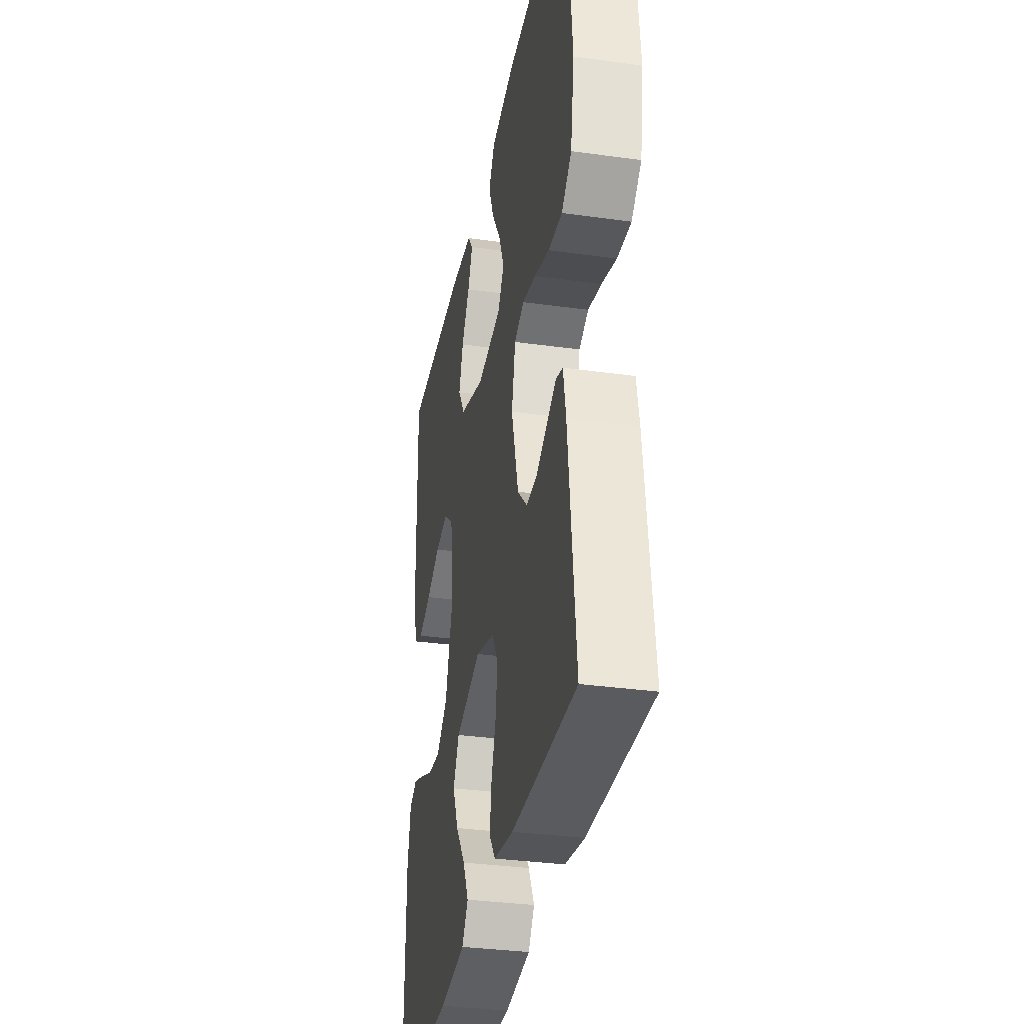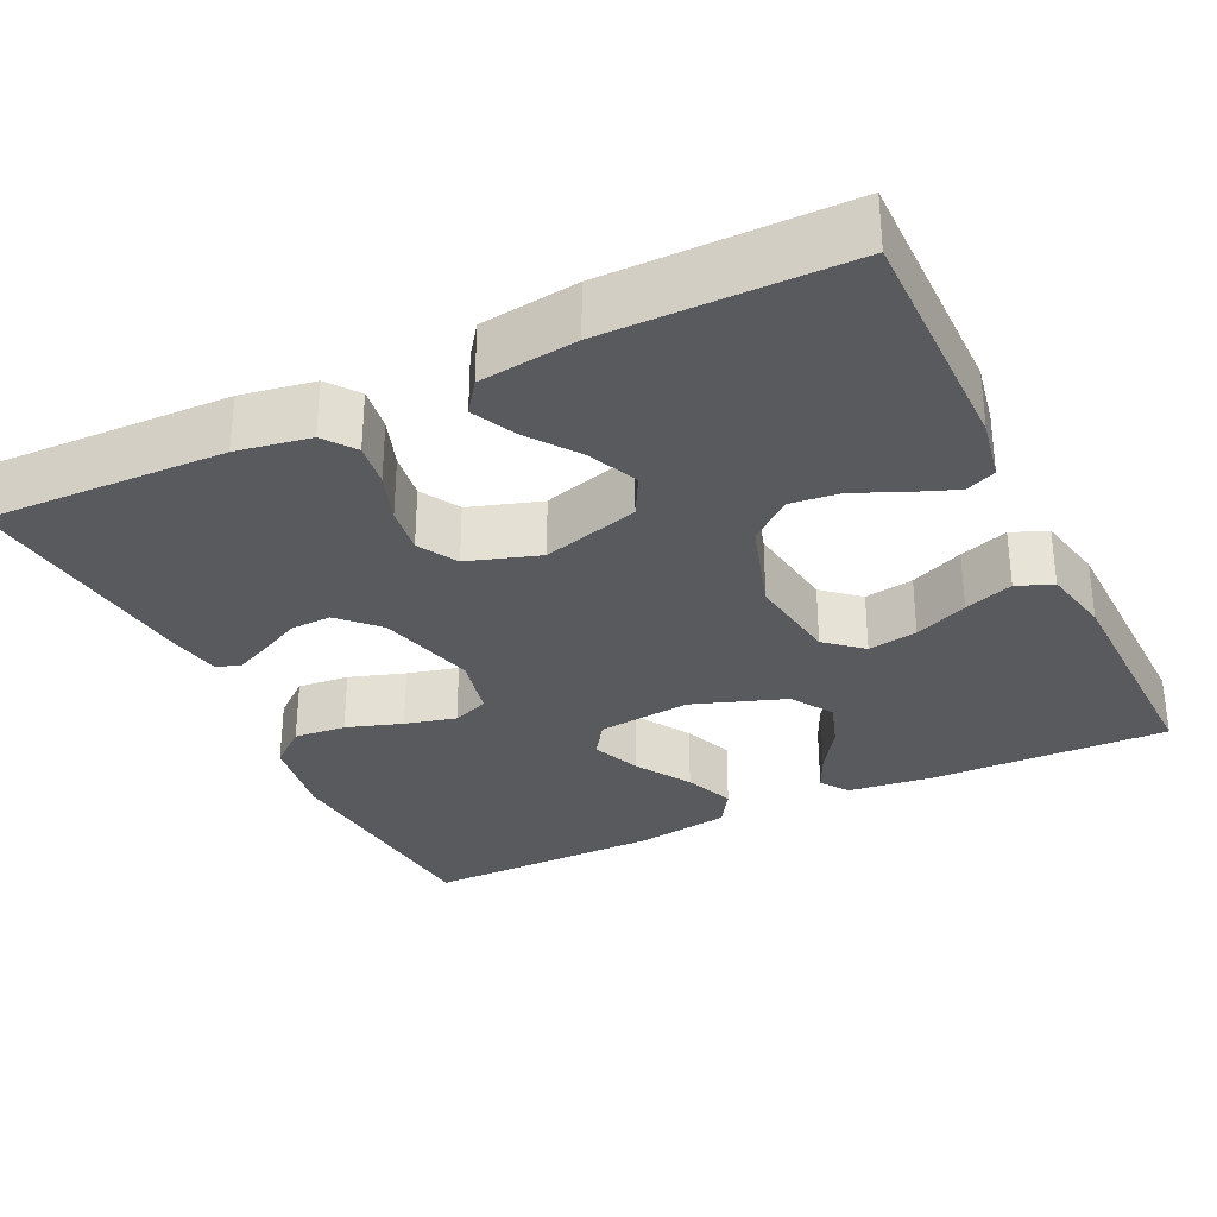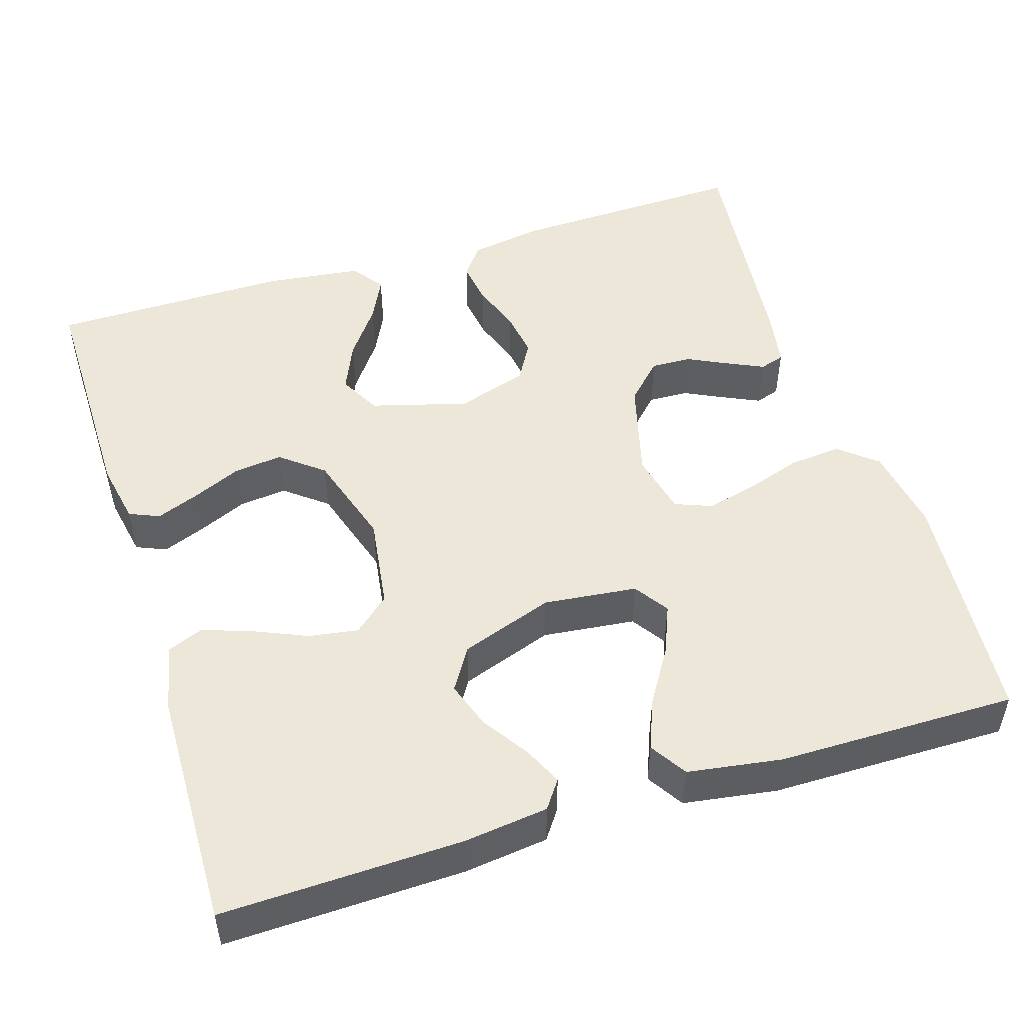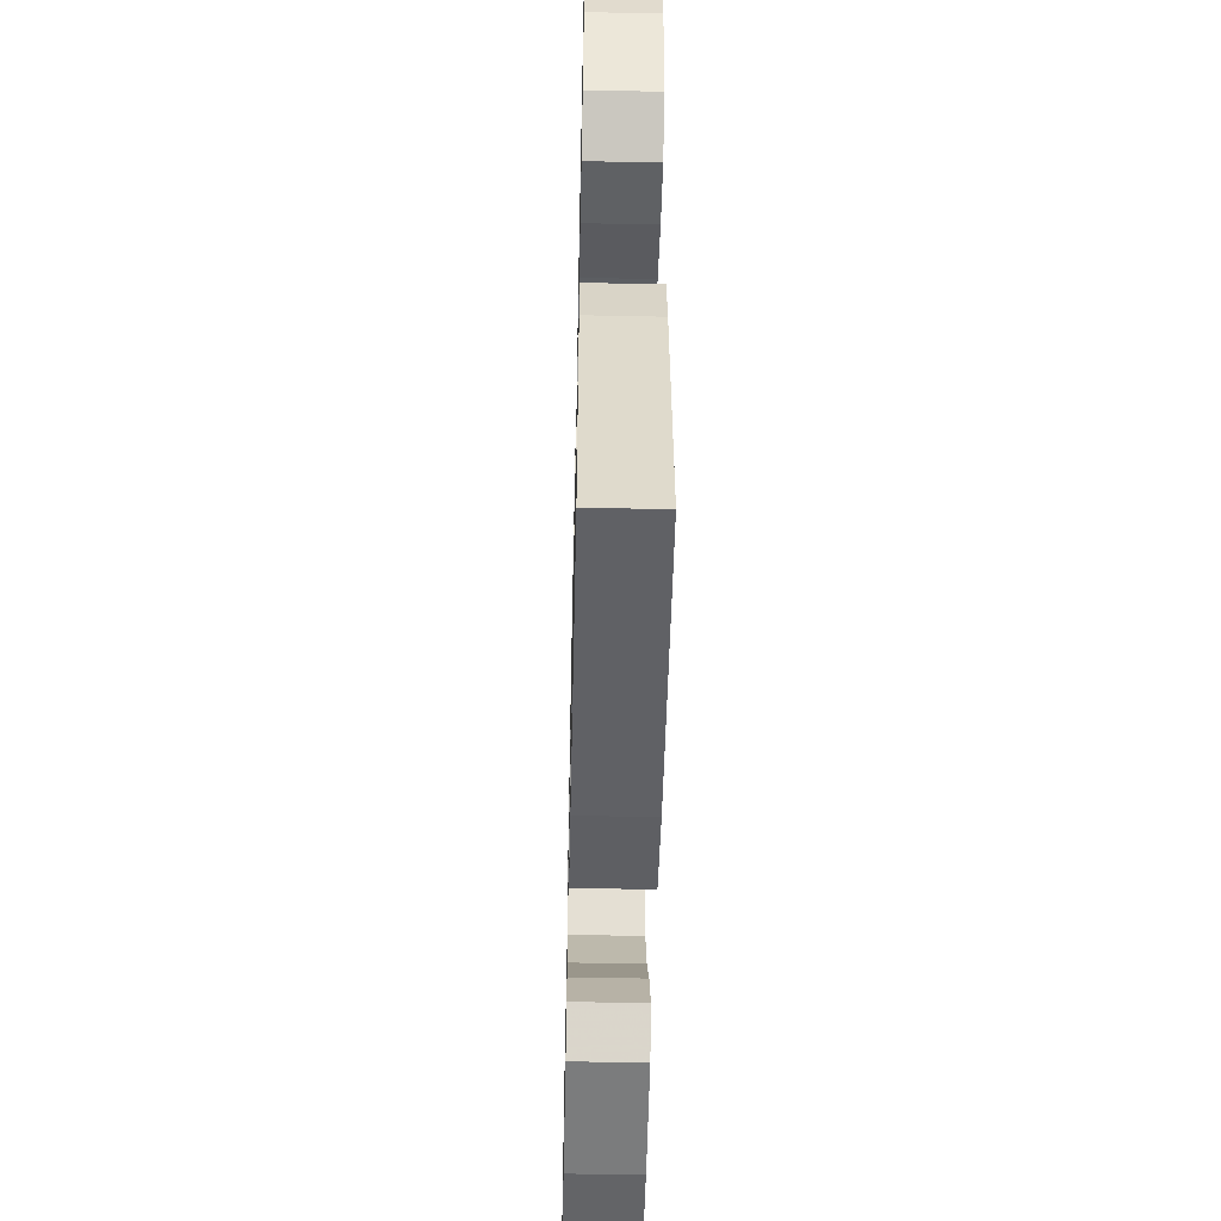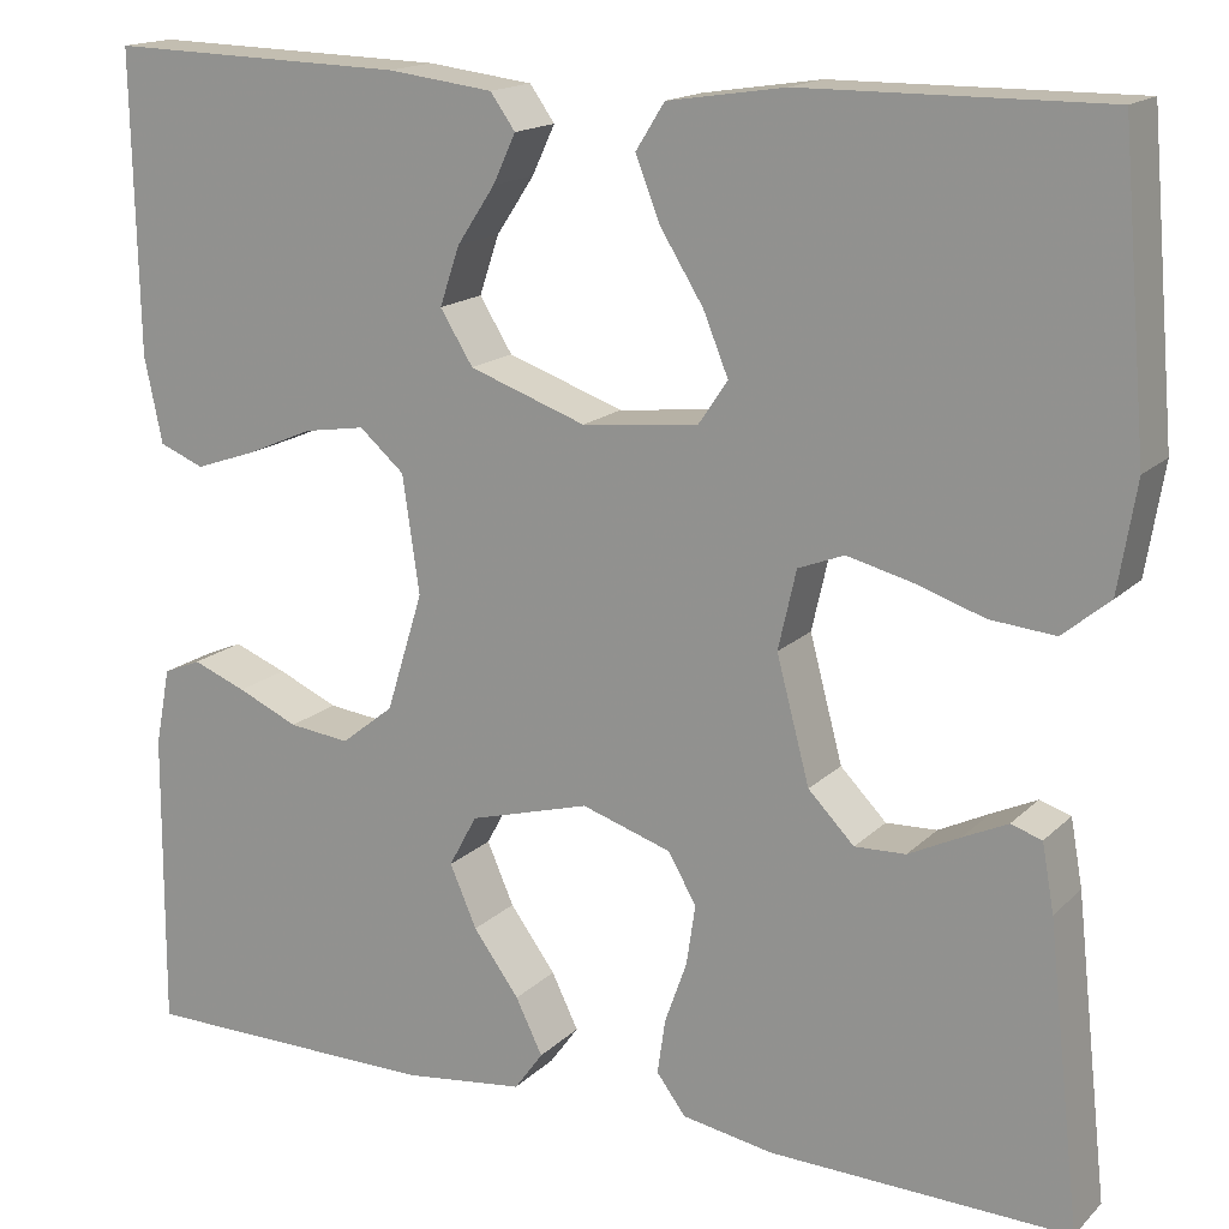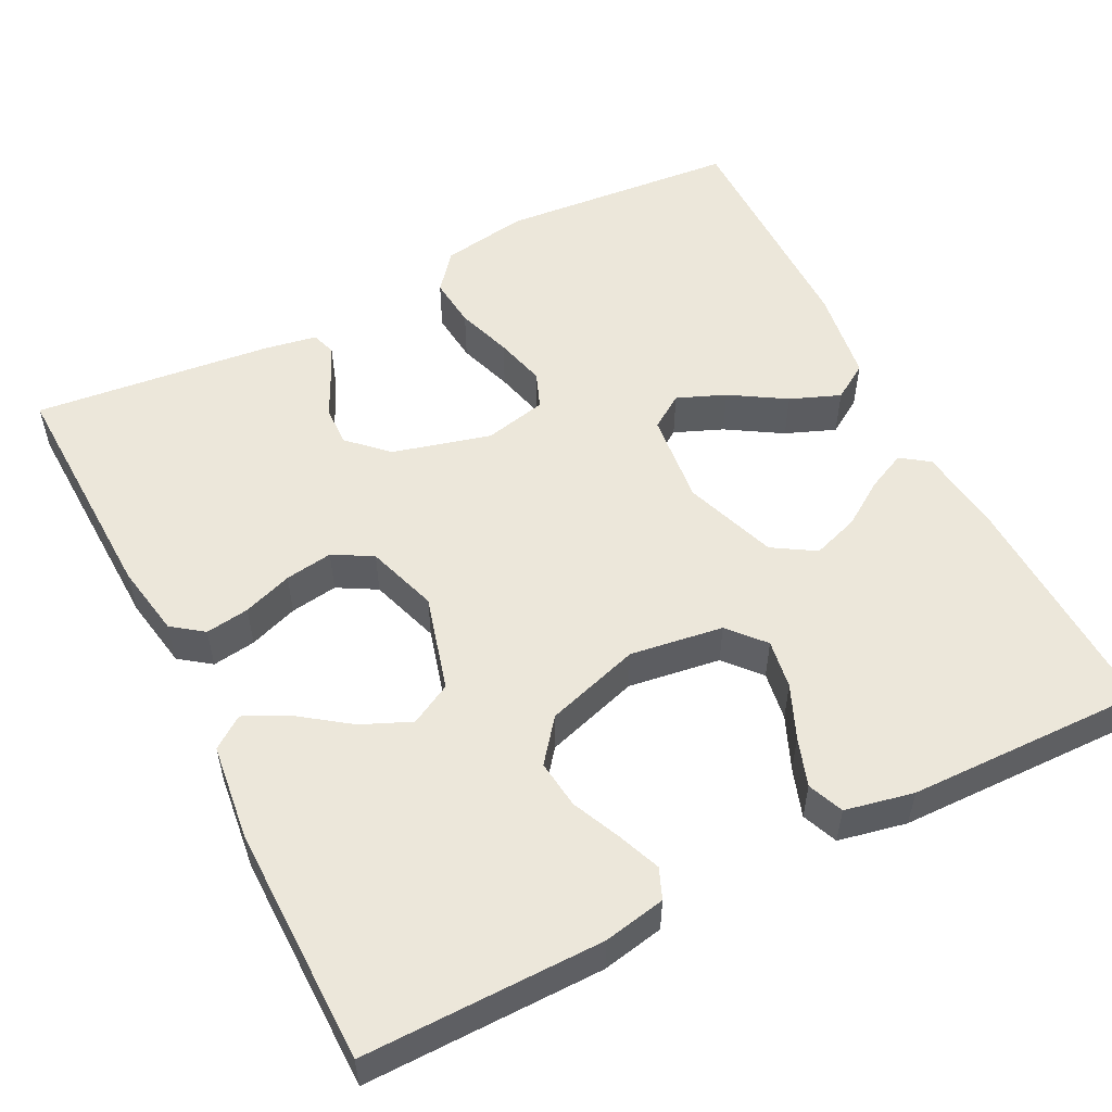
<metadata>
{"format":"obj","ext":"obj","renderer":"f3d","projection":"perspective","resolution":1024,"background":"white","views":[{"elev":-33.8,"azim":79.3,"up":"+Z"},{"elev":-31.3,"azim":-154.3,"up":"+Y"},{"elev":49.9,"azim":-17.4,"up":"+Y"},{"elev":-51.6,"azim":88.7,"up":"+Z"},{"elev":16.3,"azim":28.9,"up":"+Z"},{"elev":53.6,"azim":-117.0,"up":"+Y"}]}
</metadata>
<code>
v -0.5 0.07 -0.5
v -0.498 0.07 -0.2
v -0.483 0.07 -0.122
v -0.445 0.07 -0.106
v -0.391 0.07 -0.127
v -0.33 0.07 -0.154
v -0.269 0.07 -0.161
v -0.216 0.07 -0.119
v -0.179 0.07 0
v -0.196 0.07 0.117
v -0.241 0.07 0.156
v -0.303 0.07 0.146
v -0.37 0.07 0.117
v -0.431 0.07 0.096
v -0.476 0.07 0.114
v -0.494 0.07 0.2
v -0.5 0.07 0.5
v -0.2 0.07 0.492
v -0.094 0.07 0.479
v -0.069 0.07 0.444
v -0.092 0.07 0.395
v -0.13 0.07 0.338
v -0.15 0.07 0.279
v -0.117 0.07 0.226
v 0 0.07 0.185
v 0.117 0.07 0.198
v 0.146 0.07 0.241
v 0.121 0.07 0.302
v 0.078 0.07 0.371
v 0.053 0.07 0.434
v 0.082 0.07 0.48
v 0.2 0.07 0.498
v 0.5 0.07 0.5
v 0.526 0.07 0.2
v 0.508 0.07 0.091
v 0.461 0.07 0.052
v 0.396 0.07 0.058
v 0.326 0.07 0.081
v 0.262 0.07 0.097
v 0.216 0.07 0.079
v 0.198 0.07 0
v 0.231 0.07 -0.124
v 0.277 0.07 -0.171
v 0.328 0.07 -0.169
v 0.379 0.07 -0.144
v 0.424 0.07 -0.123
v 0.455 0.07 -0.133
v 0.467 0.07 -0.2
v 0.5 0.07 -0.5
v 0.2 0.07 -0.491
v 0.108 0.07 -0.475
v 0.079 0.07 -0.436
v 0.087 0.07 -0.381
v 0.109 0.07 -0.319
v 0.118 0.07 -0.259
v 0.09 0.07 -0.21
v 0 0.07 -0.181
v -0.121 0.07 -0.215
v -0.149 0.07 -0.267
v -0.122 0.07 -0.329
v -0.076 0.07 -0.392
v -0.049 0.07 -0.447
v -0.078 0.07 -0.487
v -0.2 0.07 -0.502
v -0.5 0 -0.5
v -0.498 0 -0.2
v -0.483 0 -0.122
v -0.445 0 -0.106
v -0.391 0 -0.127
v -0.33 0 -0.154
v -0.269 0 -0.161
v -0.216 0 -0.119
v -0.179 0 0
v -0.196 0 0.117
v -0.241 0 0.156
v -0.303 0 0.146
v -0.37 0 0.117
v -0.431 0 0.096
v -0.476 0 0.114
v -0.494 0 0.2
v -0.5 0 0.5
v -0.2 0 0.492
v -0.094 0 0.479
v -0.069 0 0.444
v -0.092 0 0.395
v -0.13 0 0.338
v -0.15 0 0.279
v -0.117 0 0.226
v 0 0 0.185
v 0.117 0 0.198
v 0.146 0 0.241
v 0.121 0 0.302
v 0.078 0 0.371
v 0.053 0 0.434
v 0.082 0 0.48
v 0.2 0 0.498
v 0.5 0 0.5
v 0.526 0 0.2
v 0.508 0 0.091
v 0.461 0 0.052
v 0.396 0 0.058
v 0.326 0 0.081
v 0.262 0 0.097
v 0.216 0 0.079
v 0.198 0 0
v 0.231 0 -0.124
v 0.277 0 -0.171
v 0.328 0 -0.169
v 0.379 0 -0.144
v 0.424 0 -0.123
v 0.455 0 -0.133
v 0.467 0 -0.2
v 0.5 0 -0.5
v 0.2 0 -0.491
v 0.108 0 -0.475
v 0.079 0 -0.436
v 0.087 0 -0.381
v 0.109 0 -0.319
v 0.118 0 -0.259
v 0.09 0 -0.21
v 0 0 -0.181
v -0.121 0 -0.215
v -0.149 0 -0.267
v -0.122 0 -0.329
v -0.076 0 -0.392
v -0.049 0 -0.447
v -0.078 0 -0.487
v -0.2 0 -0.502
f 4 5 6
f 3 4 6
f 2 3 6
f 1 2 6
f 64 1 6
f 63 64 6
f 62 63 6
f 61 62 6
f 60 61 6
f 59 60 6 7
f 58 59 7 8
f 57 58 8 9
f 56 57 9 10
f 52 53 54
f 51 52 54
f 50 51 54
f 49 50 54
f 48 49 54
f 47 48 54
f 46 47 54
f 45 46 54
f 44 45 54
f 43 44 54 55
f 42 43 55 56
f 36 37 38
f 35 36 38
f 34 35 38
f 33 34 38
f 32 33 38
f 31 32 38
f 30 31 38
f 29 30 38
f 28 29 38
f 27 28 38 39
f 26 27 39 40
f 20 21 22
f 19 20 22
f 18 19 22
f 17 18 22
f 16 17 22
f 15 16 22
f 14 15 22
f 13 14 22
f 12 13 22
f 11 12 22 23
f 10 11 23 24
f 10 24 25
f 56 10 25
f 42 56 25
f 41 42 25
f 25 26 40 41
f 70 69 68
f 70 68 67
f 70 67 66
f 70 66 65
f 70 65 128
f 70 128 127
f 70 127 126
f 70 126 125
f 70 125 124
f 71 70 124 123
f 72 71 123 122
f 73 72 122 121
f 74 73 121 120
f 118 117 116
f 118 116 115
f 118 115 114
f 118 114 113
f 118 113 112
f 118 112 111
f 118 111 110
f 118 110 109
f 118 109 108
f 119 118 108 107
f 120 119 107 106
f 102 101 100
f 102 100 99
f 102 99 98
f 102 98 97
f 102 97 96
f 102 96 95
f 102 95 94
f 102 94 93
f 102 93 92
f 103 102 92 91
f 104 103 91 90
f 86 85 84
f 86 84 83
f 86 83 82
f 86 82 81
f 86 81 80
f 86 80 79
f 86 79 78
f 86 78 77
f 86 77 76
f 87 86 76 75
f 88 87 75 74
f 89 88 74
f 89 74 120
f 89 120 106
f 89 106 105
f 105 104 90 89
f 1 65 66 2
f 2 66 67 3
f 3 67 68 4
f 4 68 69 5
f 5 69 70 6
f 6 70 71 7
f 7 71 72 8
f 8 72 73 9
f 9 73 74 10
f 10 74 75 11
f 11 75 76 12
f 12 76 77 13
f 13 77 78 14
f 14 78 79 15
f 15 79 80 16
f 16 80 81 17
f 17 81 82 18
f 18 82 83 19
f 19 83 84 20
f 20 84 85 21
f 21 85 86 22
f 22 86 87 23
f 23 87 88 24
f 24 88 89 25
f 25 89 90 26
f 26 90 91 27
f 27 91 92 28
f 28 92 93 29
f 29 93 94 30
f 30 94 95 31
f 31 95 96 32
f 32 96 97 33
f 33 97 98 34
f 34 98 99 35
f 35 99 100 36
f 36 100 101 37
f 37 101 102 38
f 38 102 103 39
f 39 103 104 40
f 40 104 105 41
f 41 105 106 42
f 42 106 107 43
f 43 107 108 44
f 44 108 109 45
f 45 109 110 46
f 46 110 111 47
f 47 111 112 48
f 48 112 113 49
f 49 113 114 50
f 50 114 115 51
f 51 115 116 52
f 52 116 117 53
f 53 117 118 54
f 54 118 119 55
f 55 119 120 56
f 56 120 121 57
f 57 121 122 58
f 58 122 123 59
f 59 123 124 60
f 60 124 125 61
f 61 125 126 62
f 62 126 127 63
f 63 127 128 64
f 64 128 65 1

</code>
